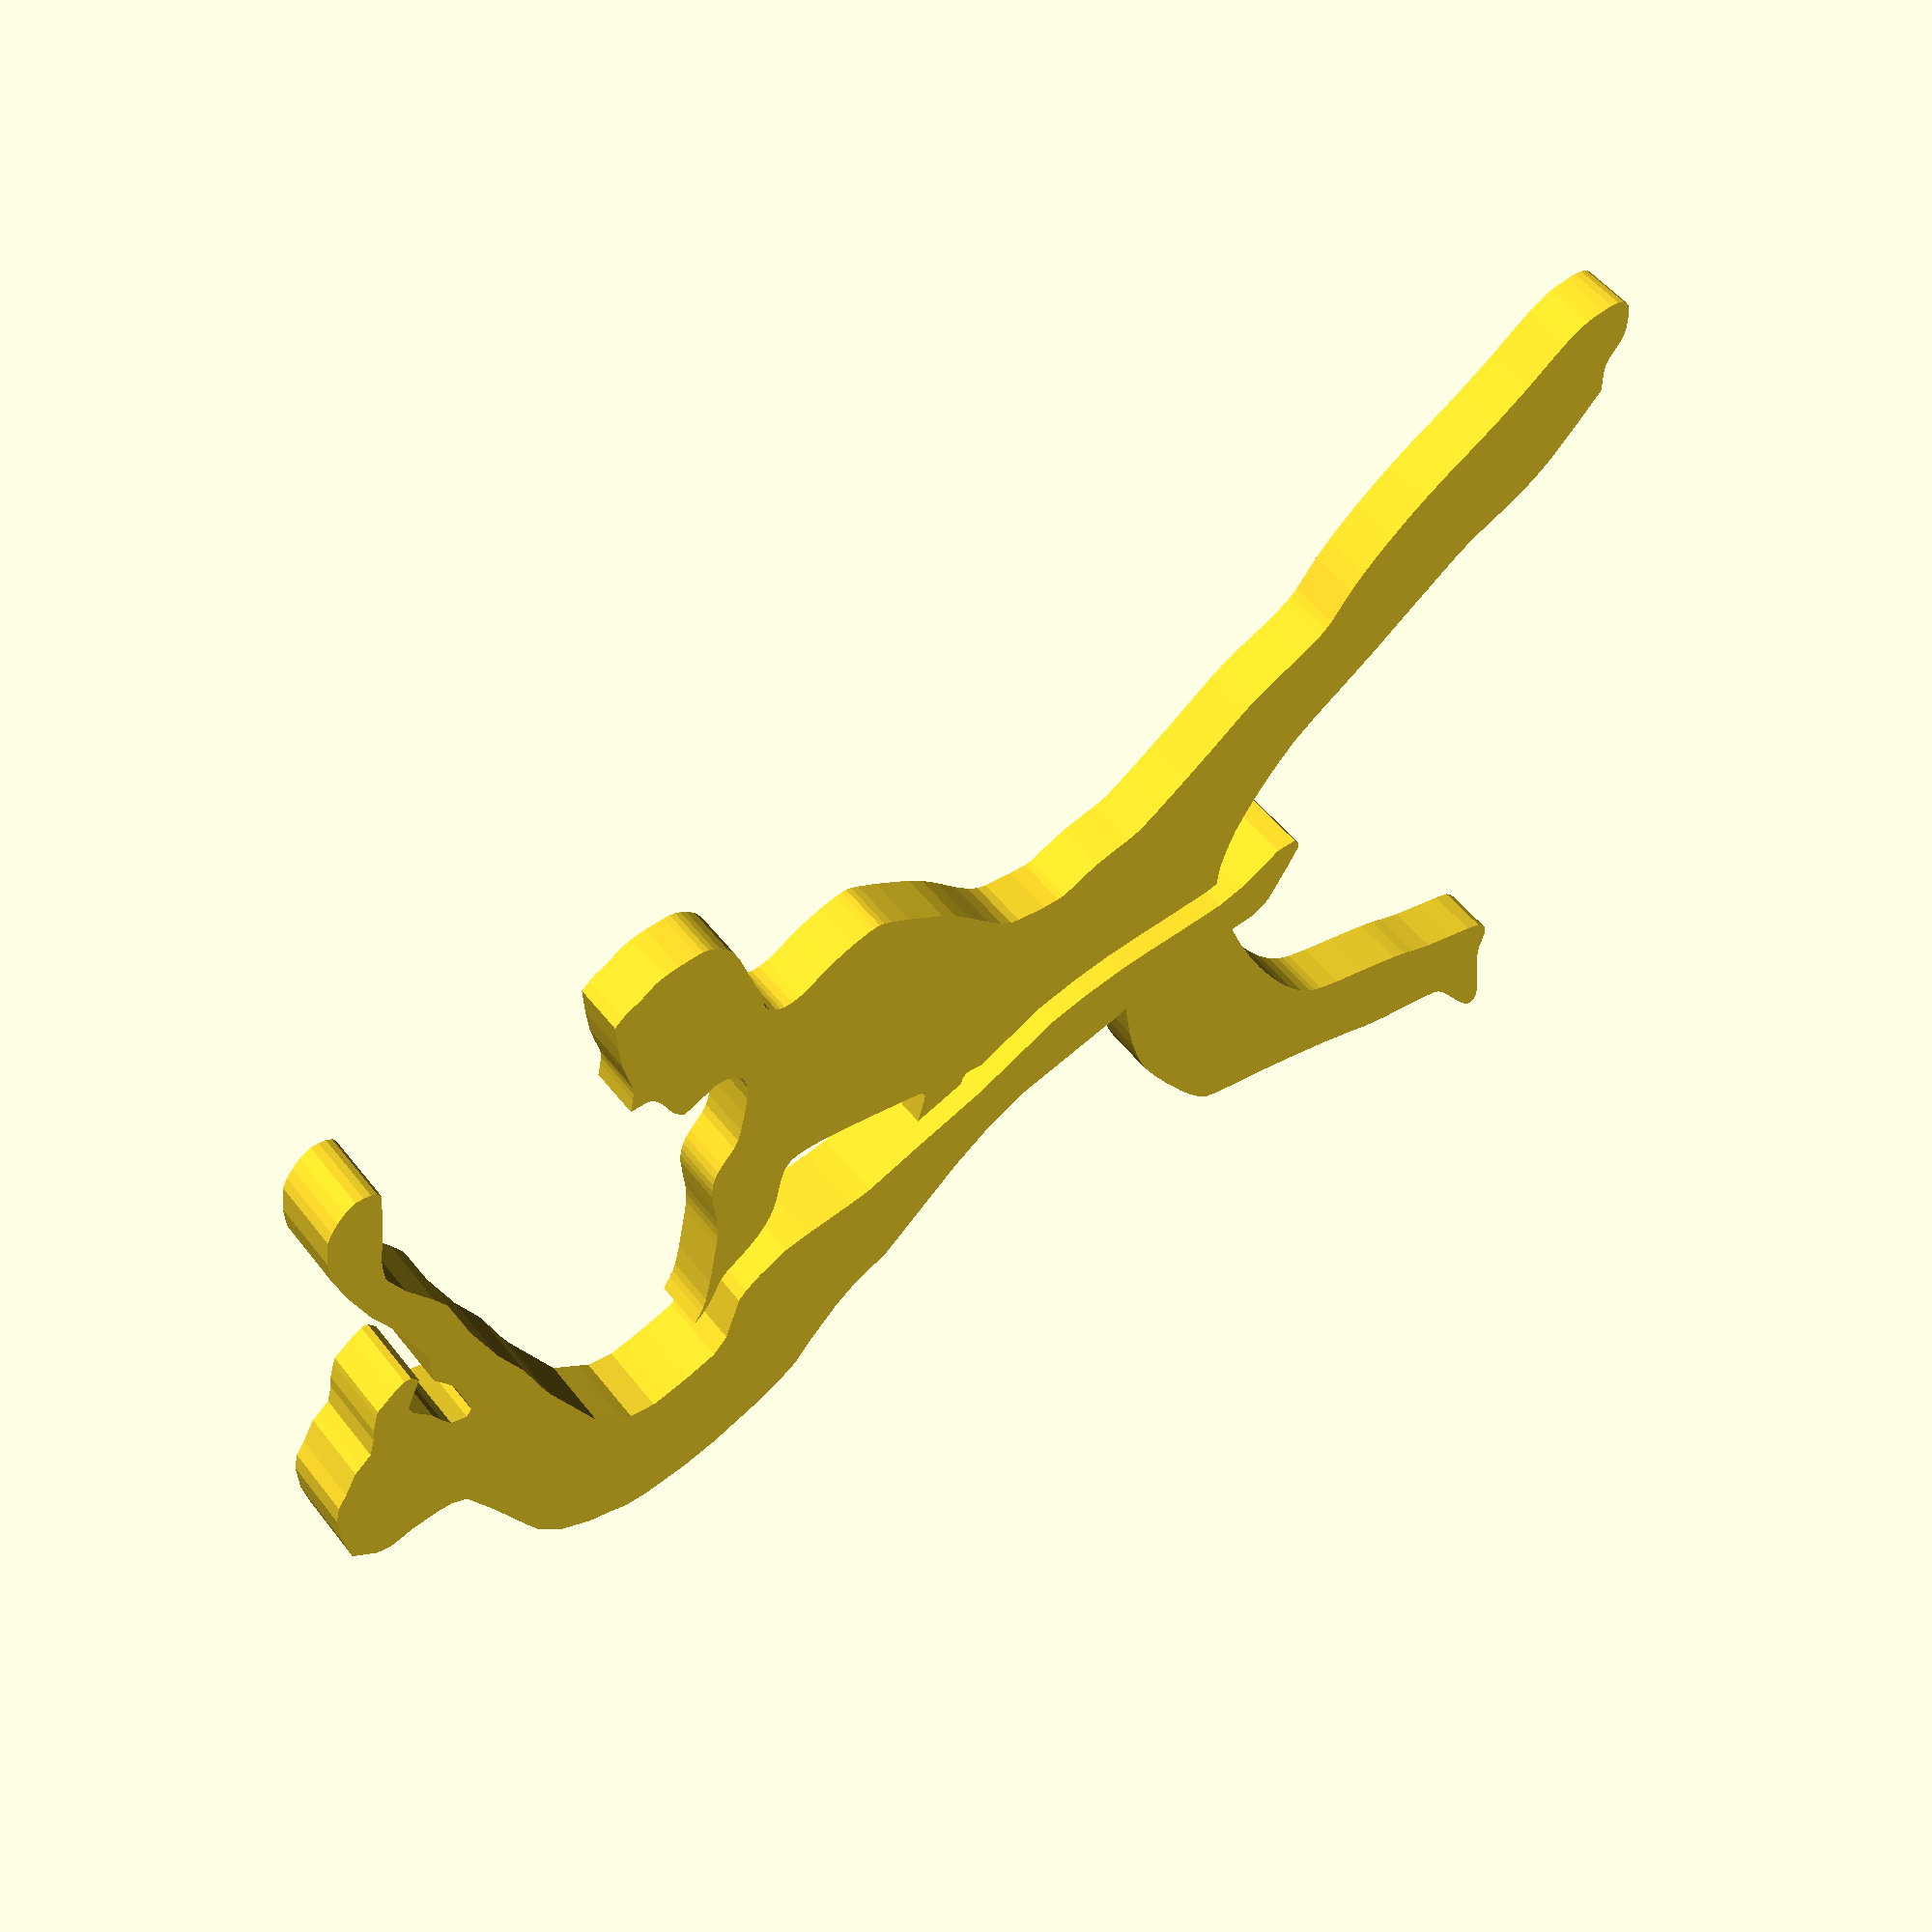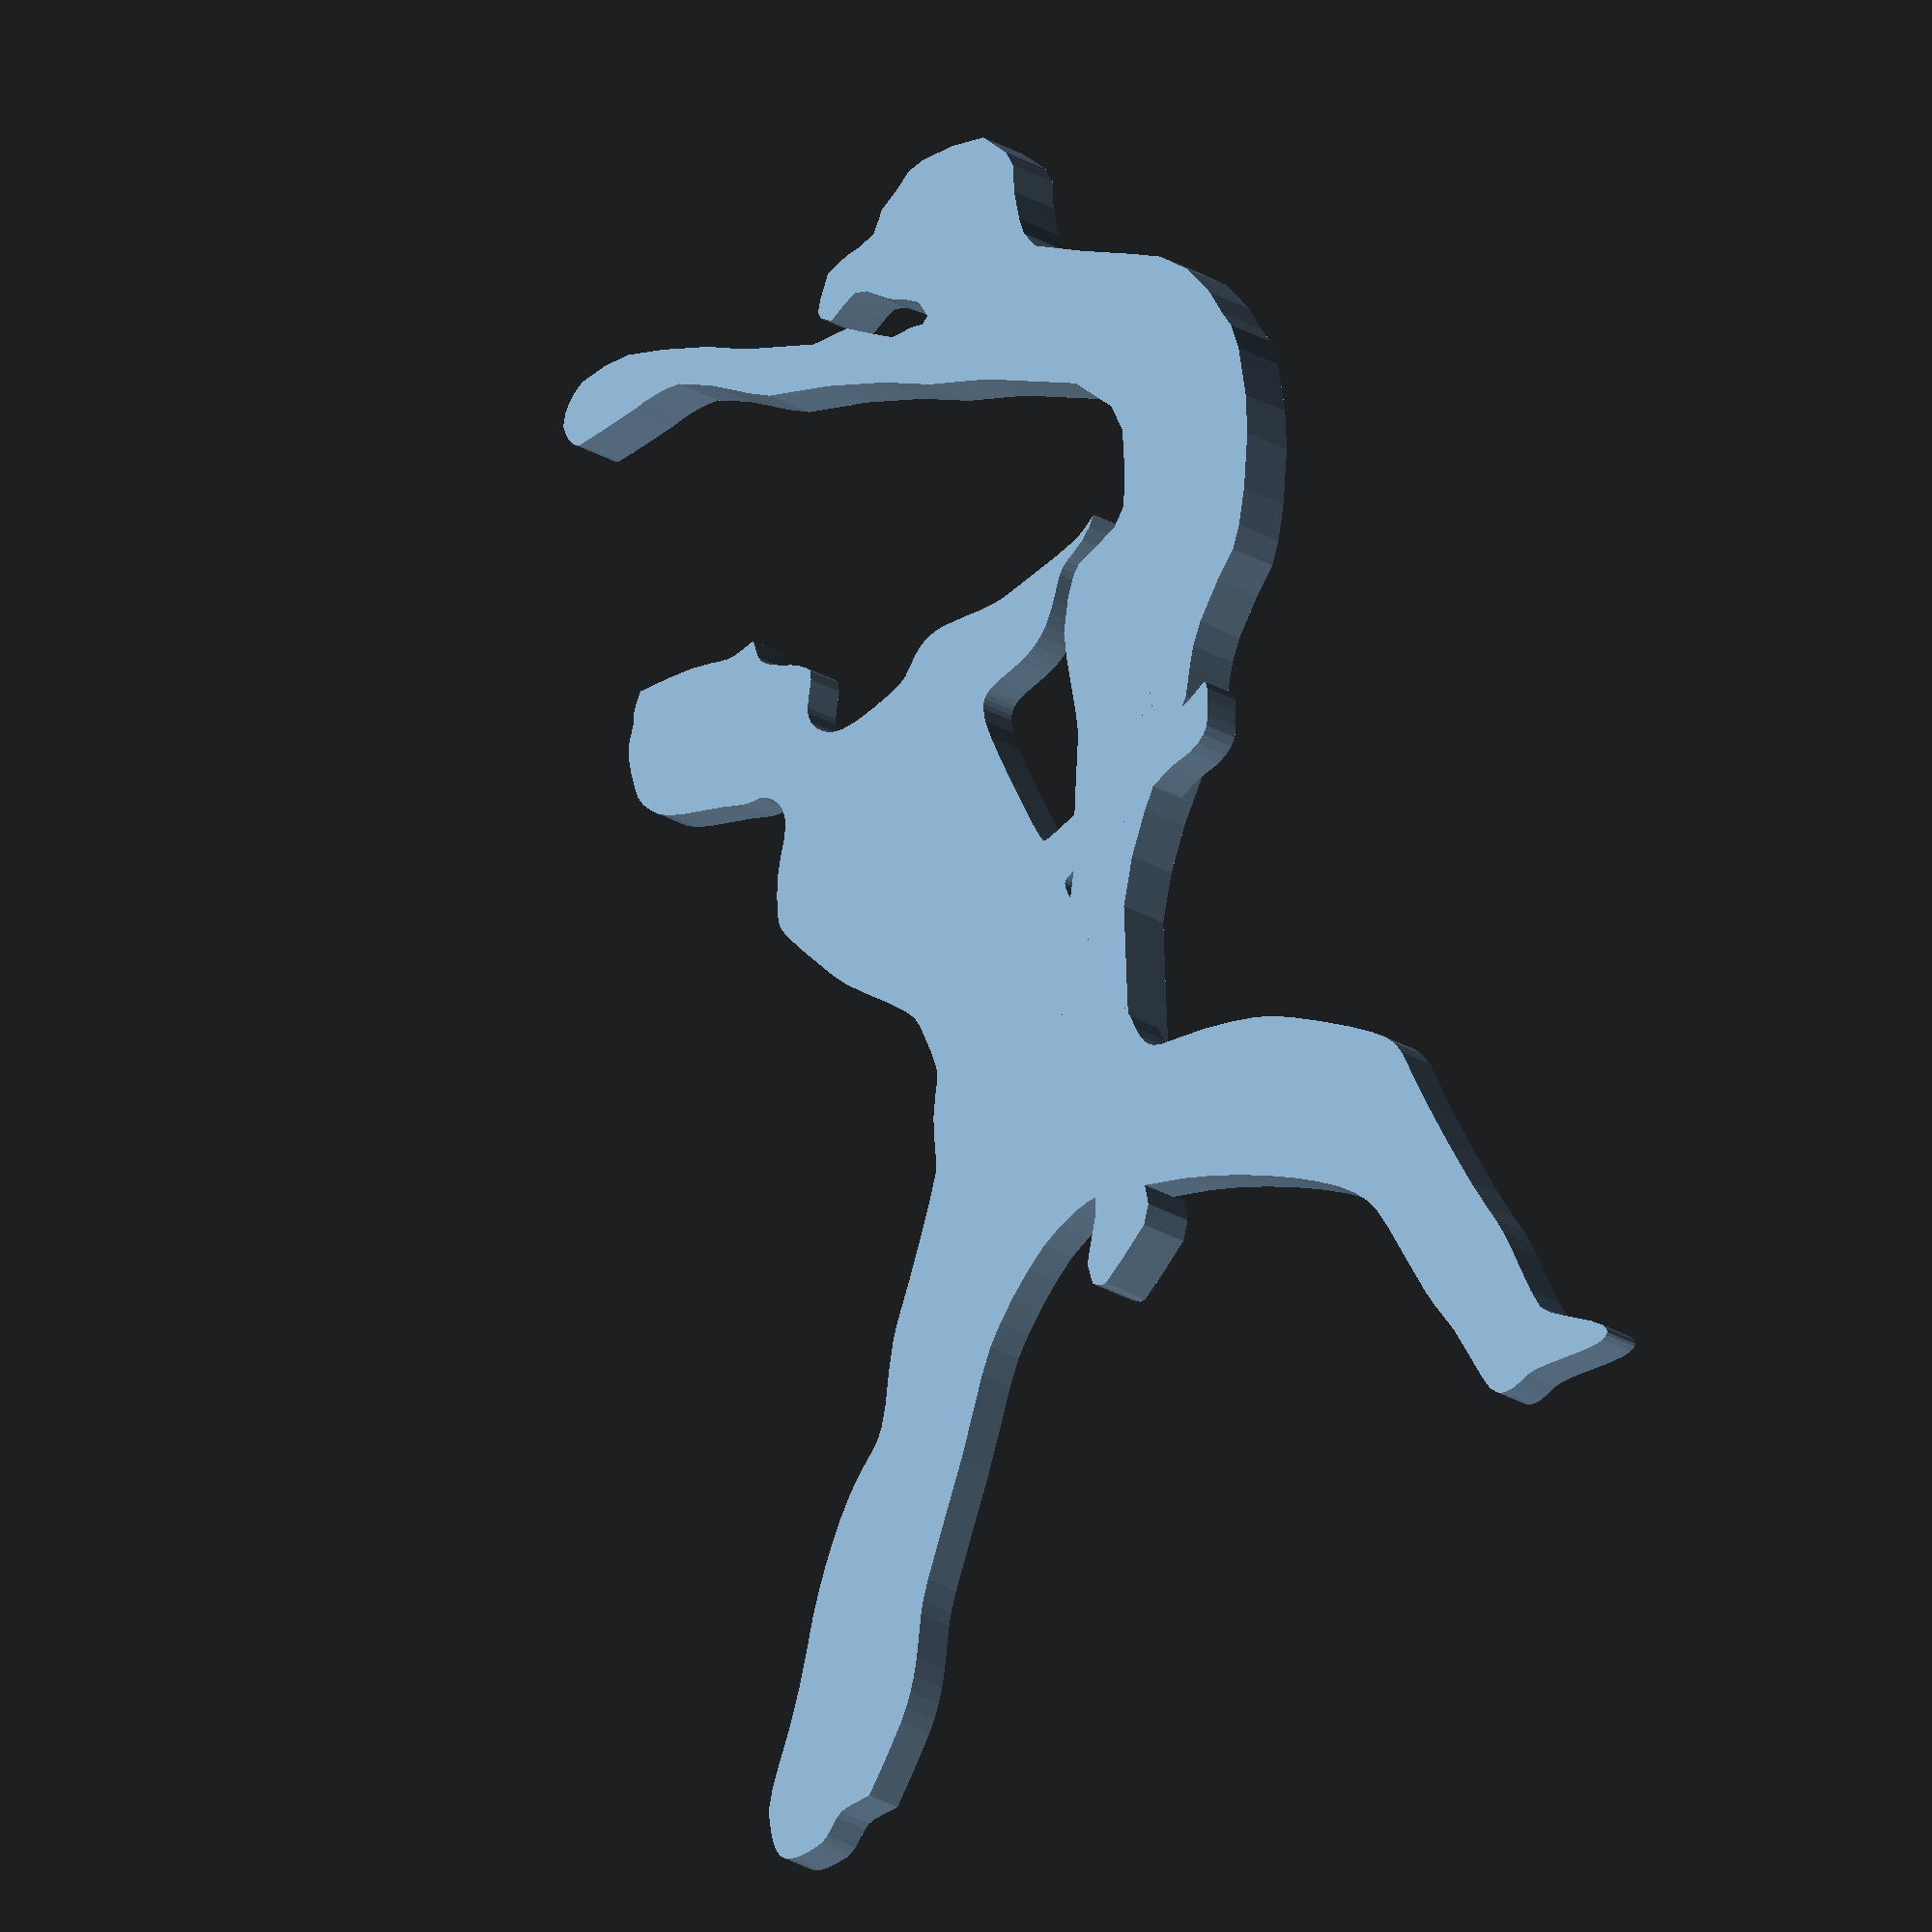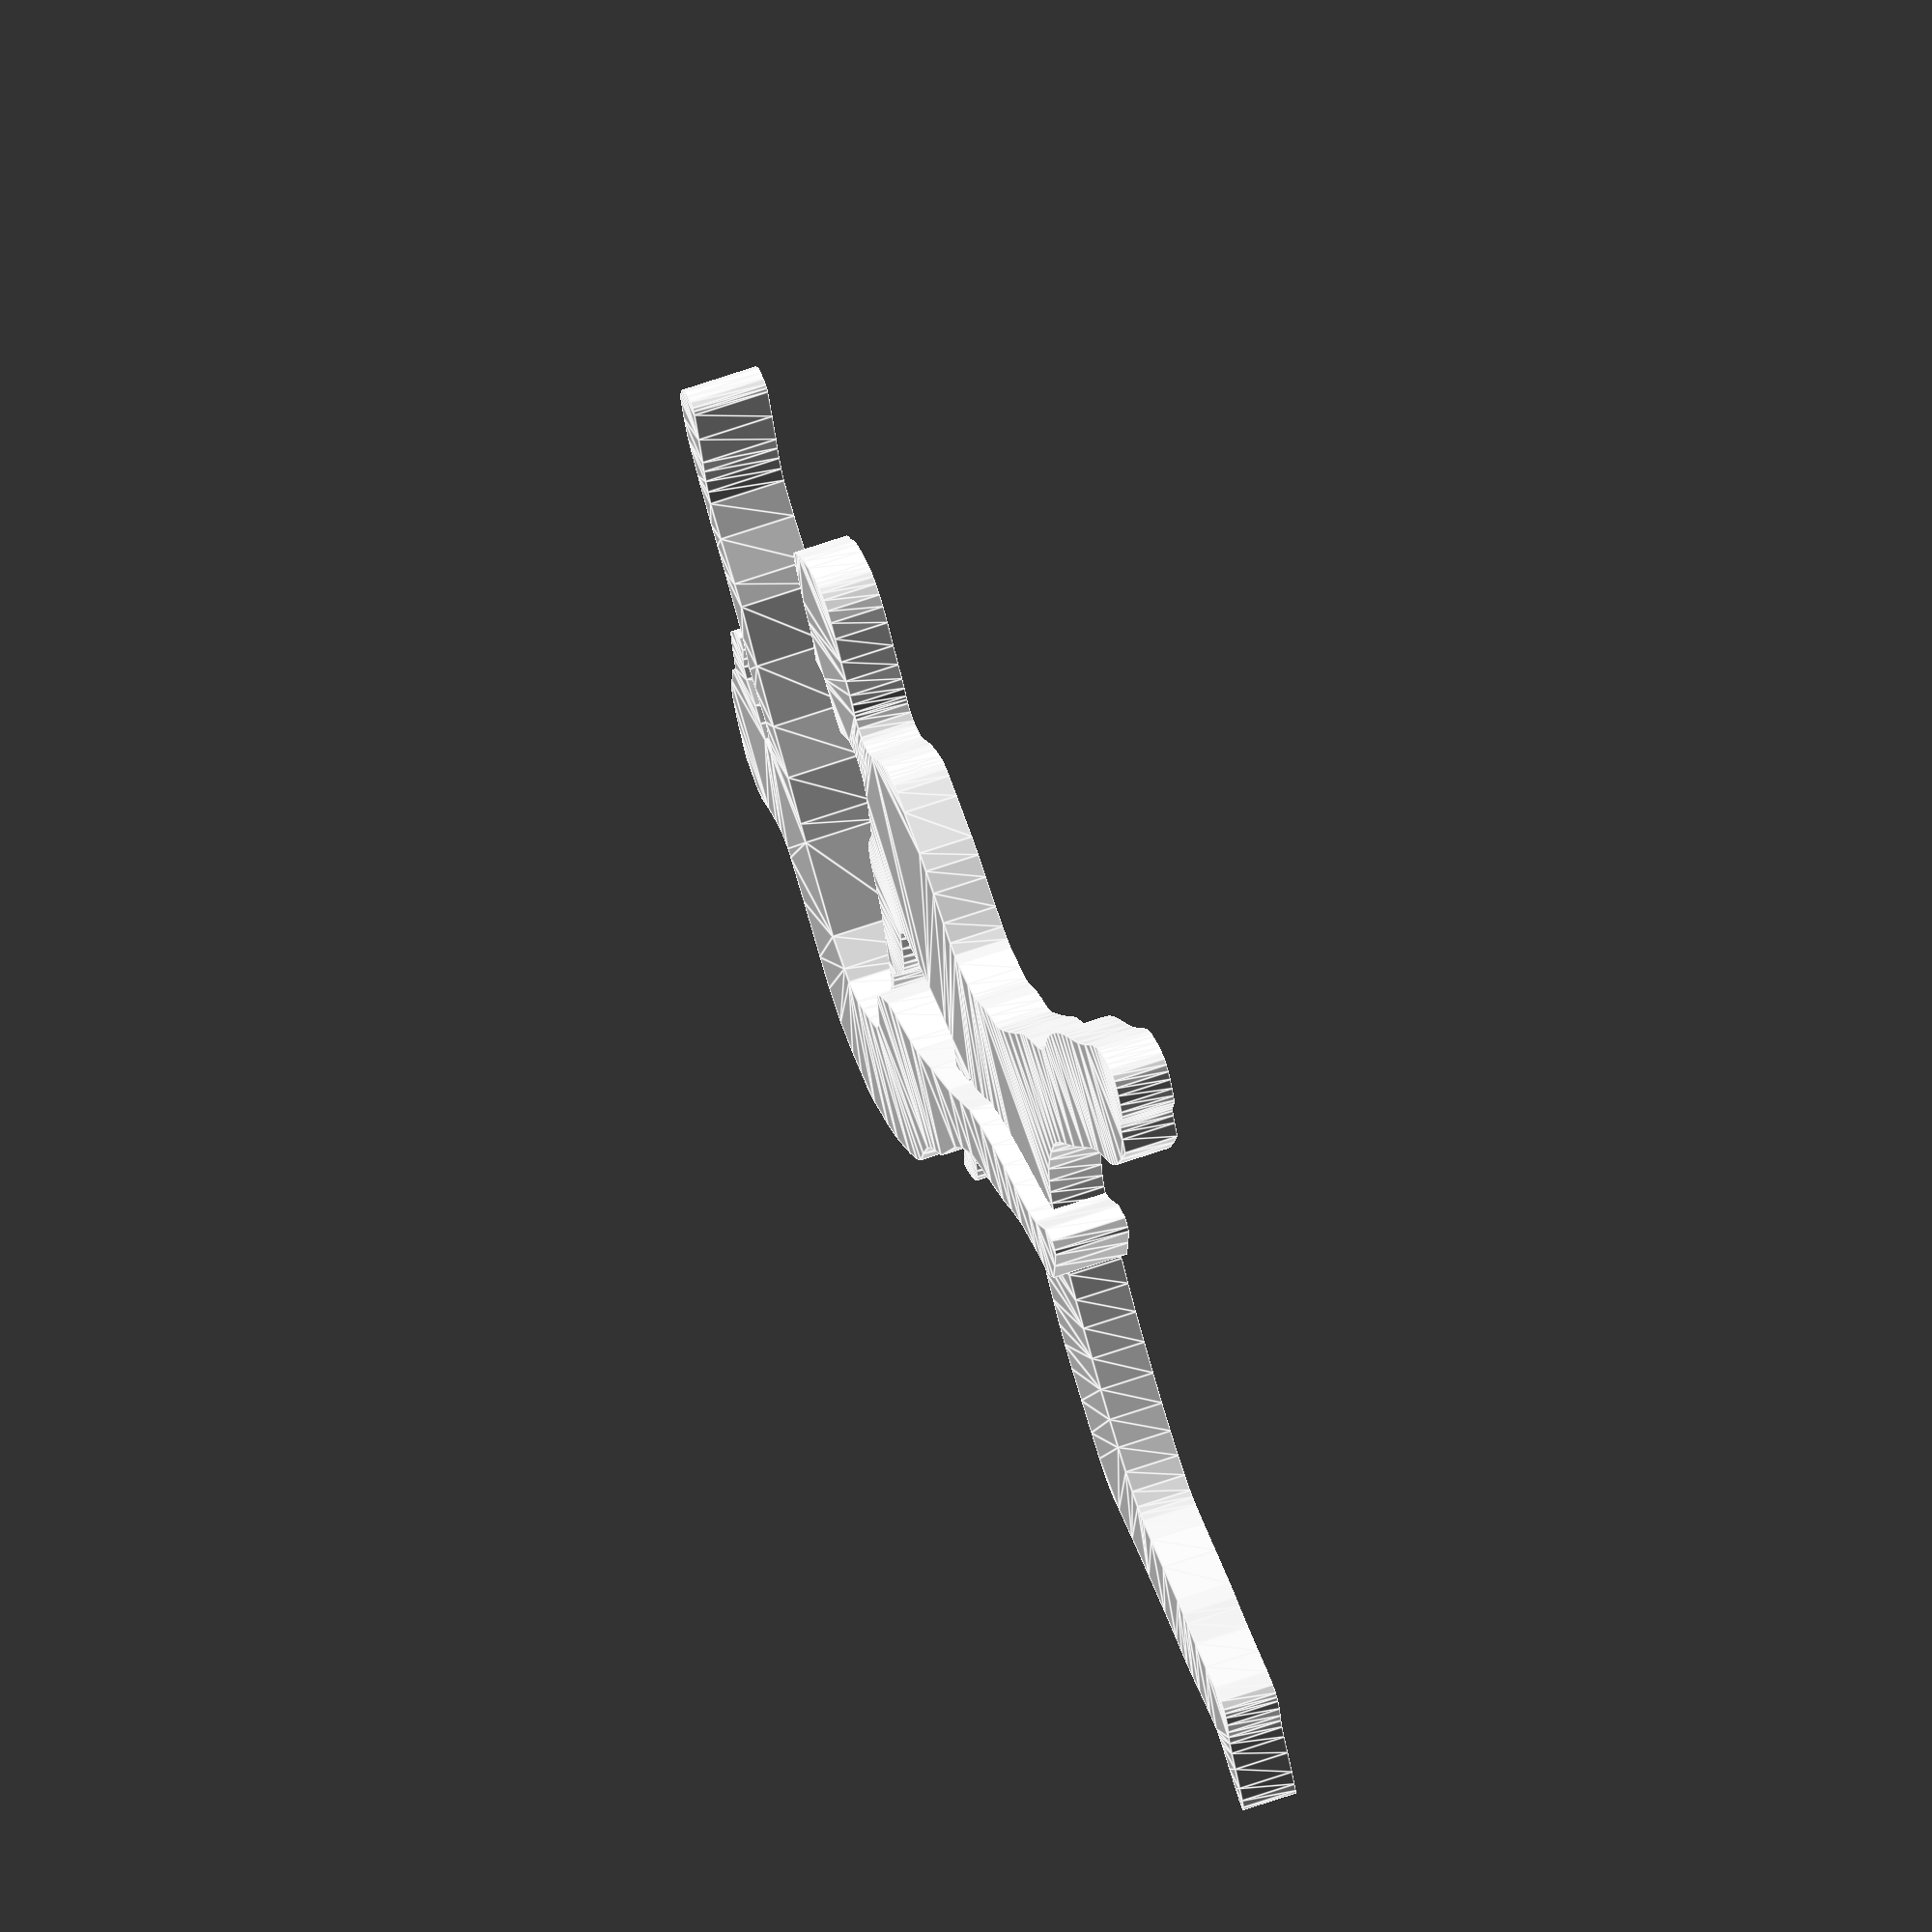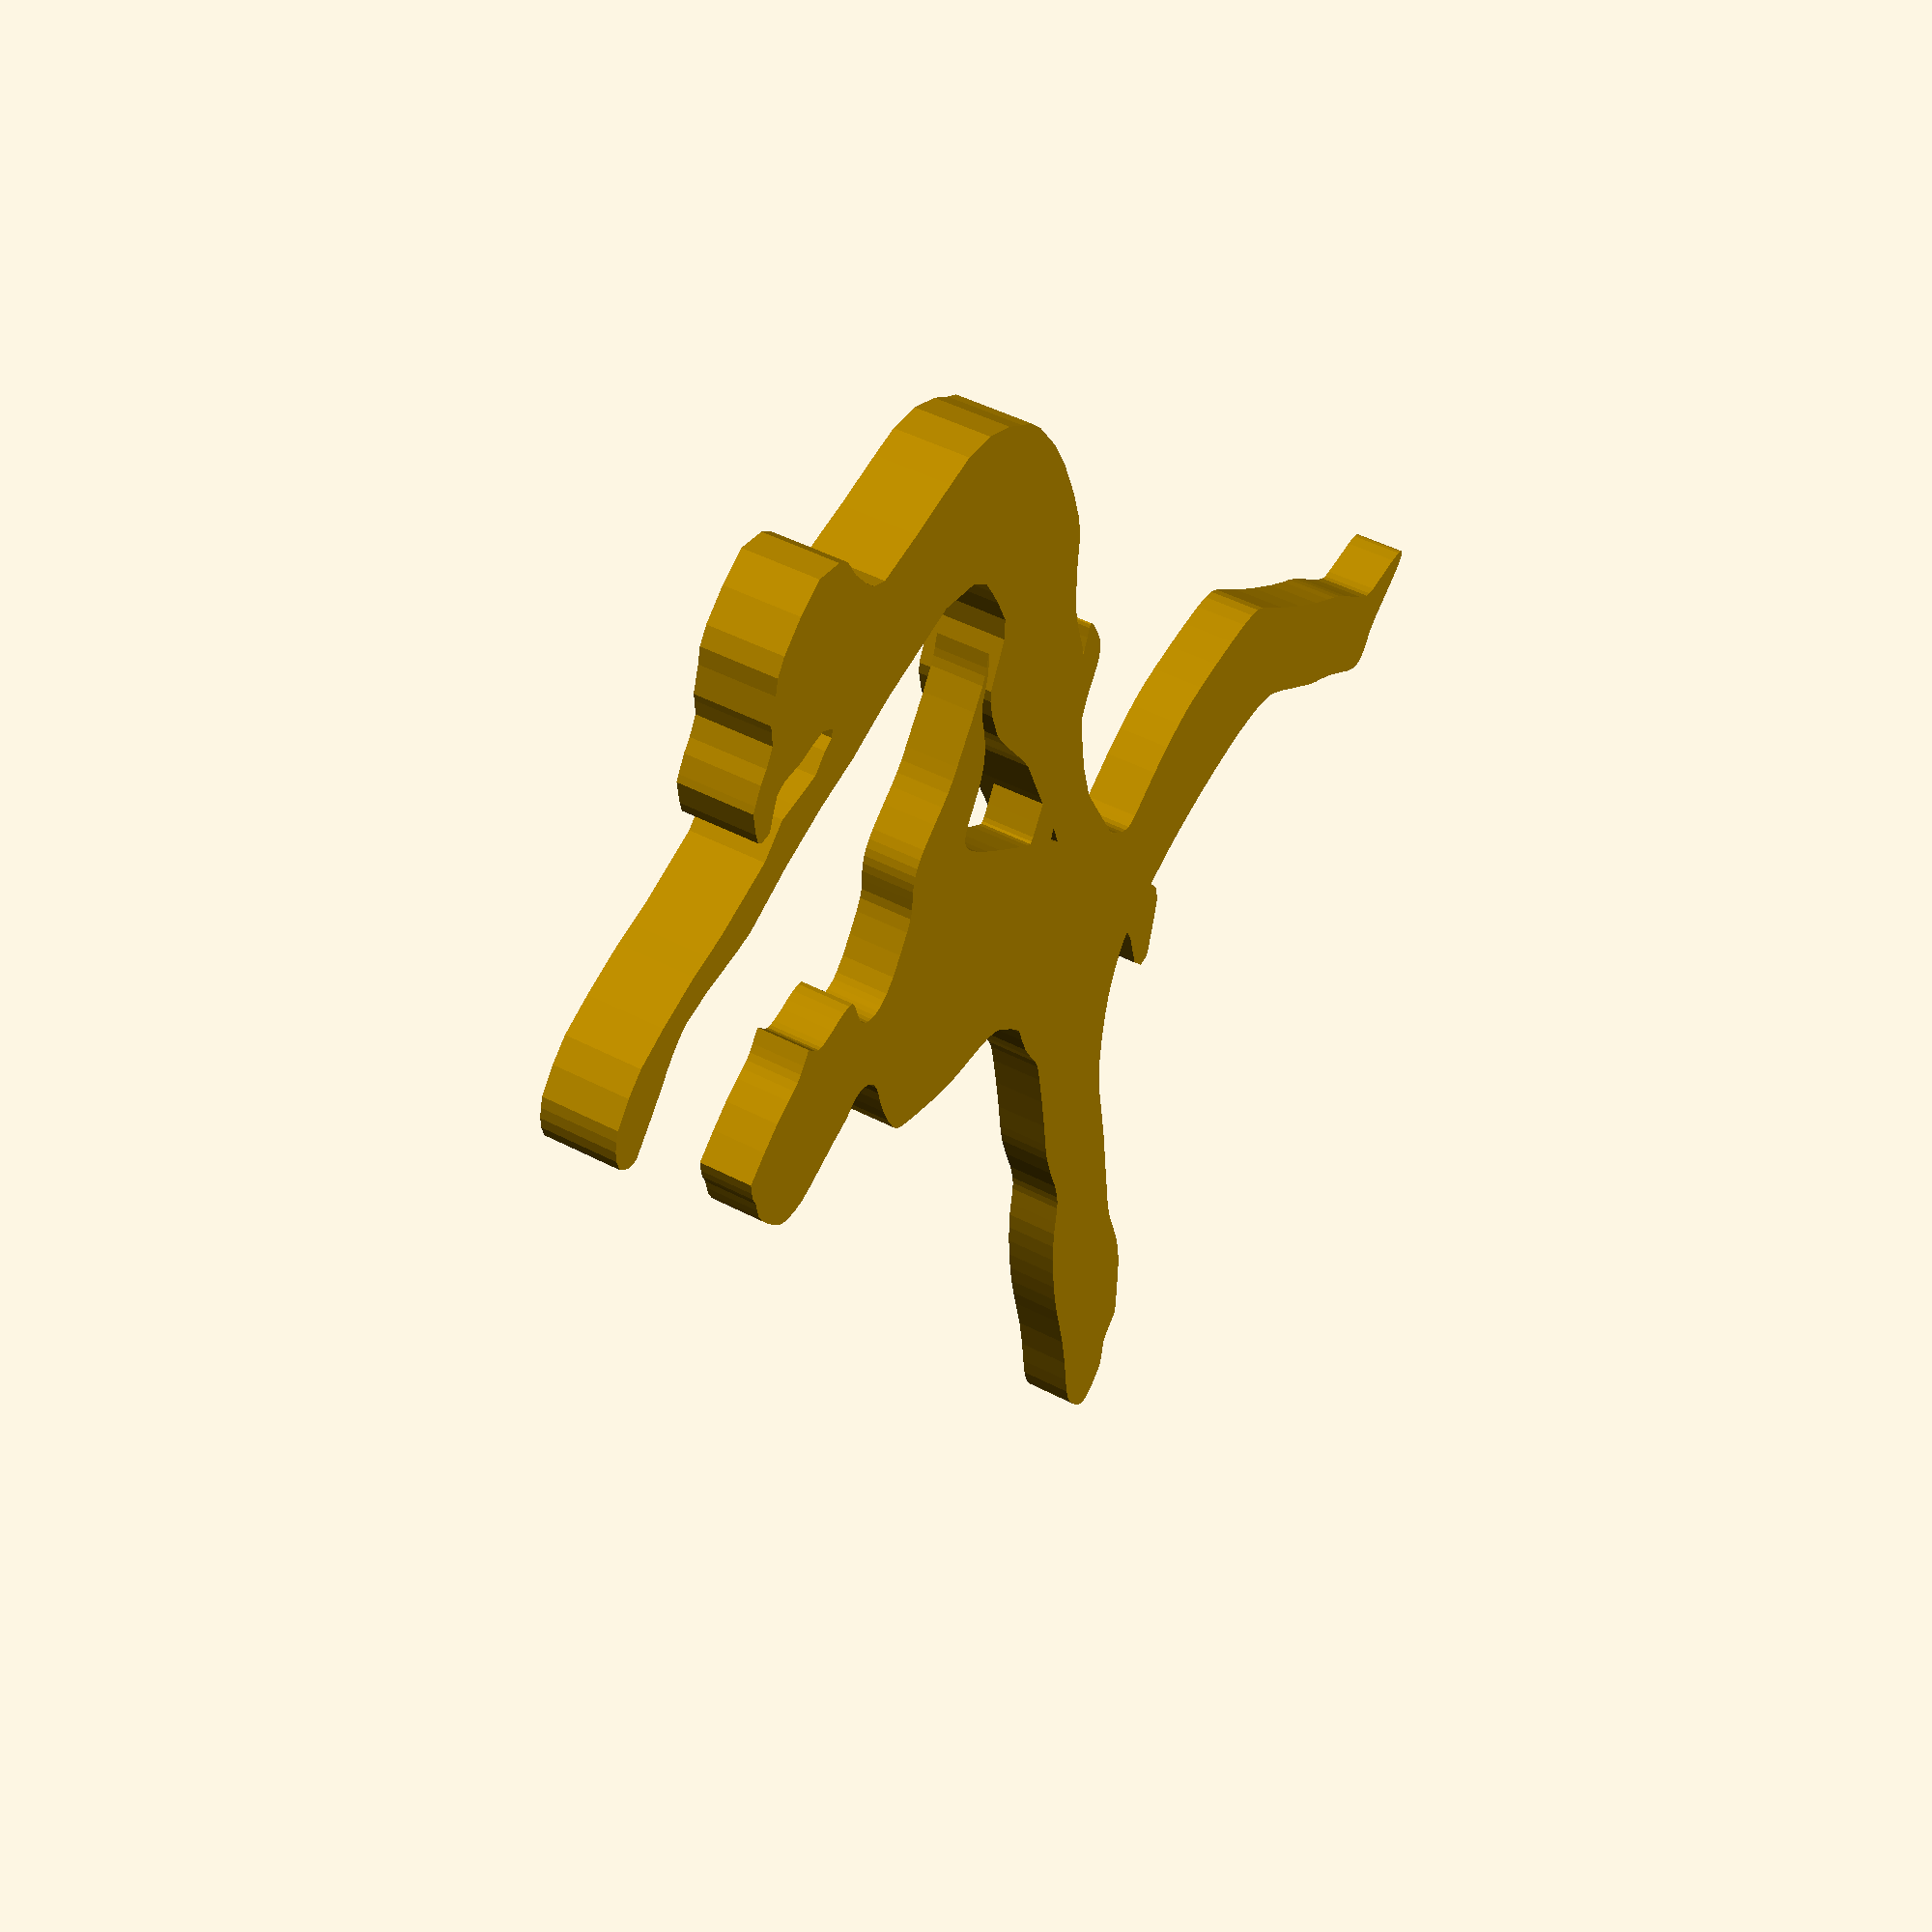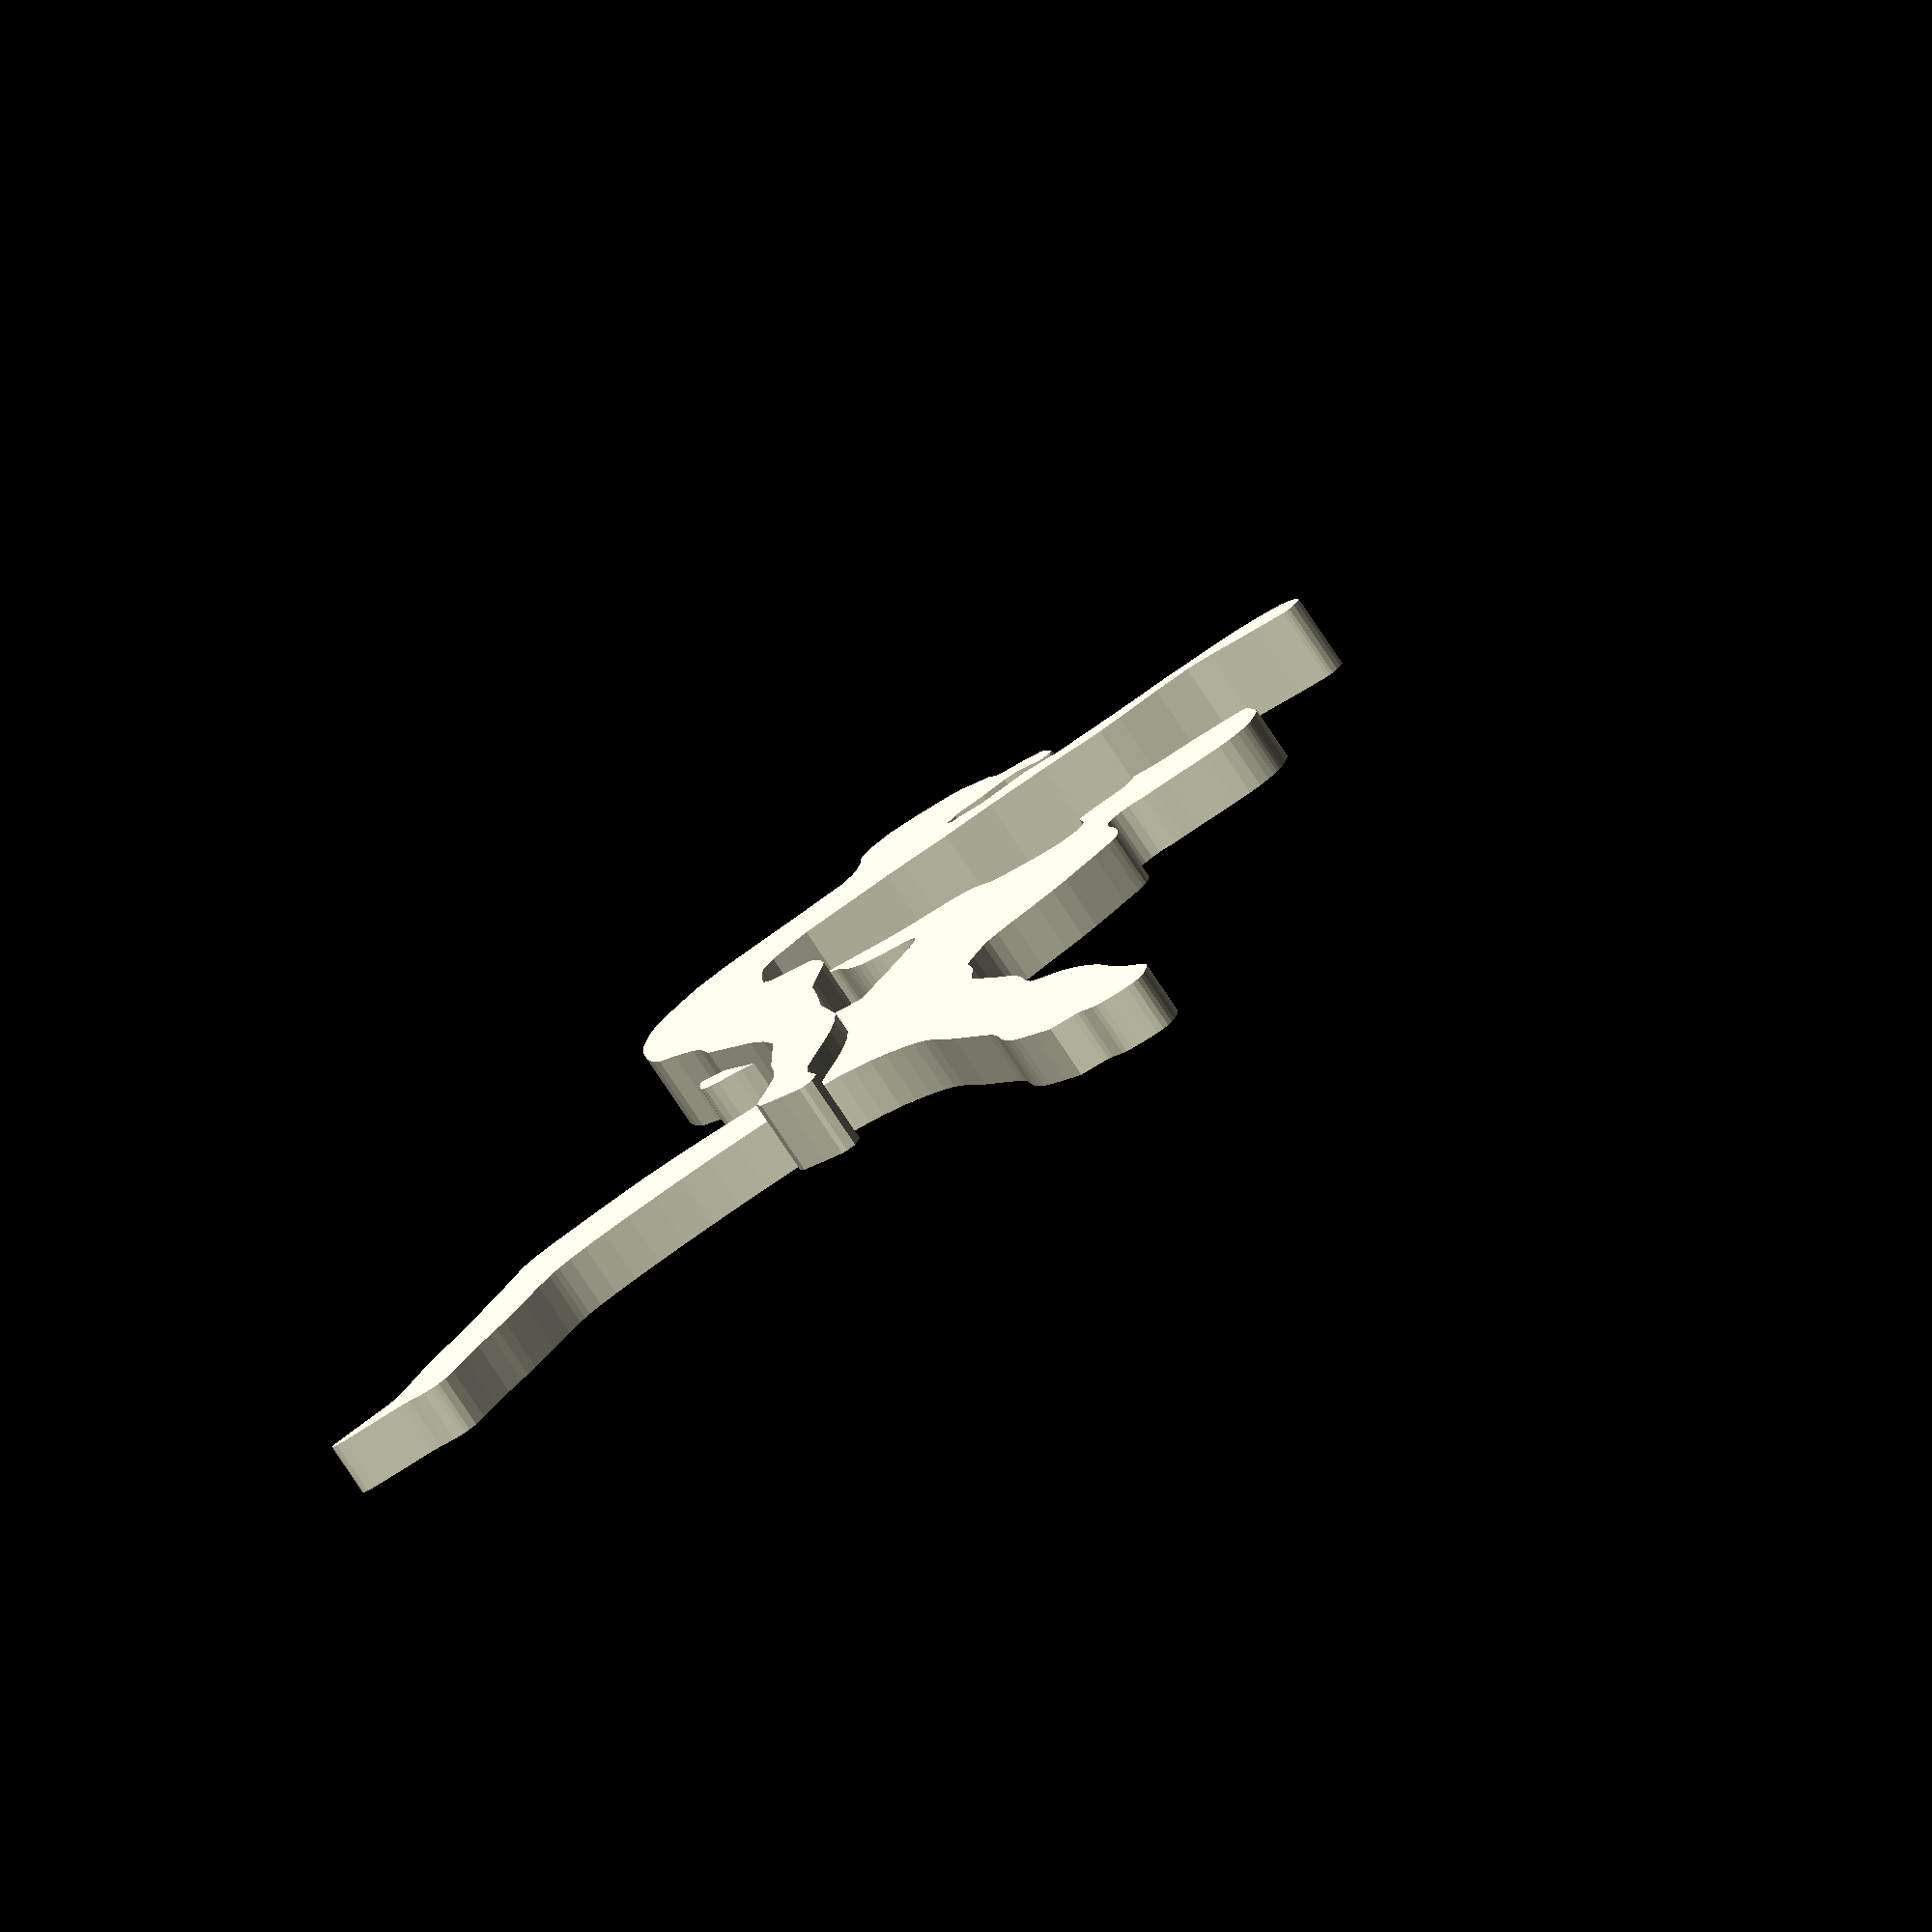
<openscad>

// Module names are of the form poly_<inkscape-path-id>().  As a result,
// you can associate a polygon in this OpenSCAD program with the corresponding
// SVG element in the Inkscape document by looking for the XML element with
// the attribute id="inkscape-path-id".

// fudge value is used to ensure that subtracted solids are a tad taller
// in the z dimension than the polygon being subtracted from.  This helps
// keep the resulting .stl file manifold.
fudge = 0.1;

module poly_path3032(h)
{
  scale([25.4/90, -25.4/90, 1]) union()
  {
    linear_extrude(height=h)
      polygon([[-0.813211,125.738010],[-1.869761,118.870400],[-11.378761,105.663470],[-15.340841,96.418610],[-18.510501,80.306150],[-20.623611,68.684050],[-23.265001,56.269530],[-27.491221,42.270180],[-32.509851,29.591520],[-41.226431,16.120440],[-50.735431,1.328680],[-62.357531,-21.651390],[-72.394801,-40.405240],[-74.772051,-47.801120],[-79.262407,-65.234280],[-81.903794,-73.158440],[-88.038027,-82.801050],[-92.733481,-88.214350],[-95.903146,-90.591600],[-112.279746,-94.553680],[-118.261711,-99.118620],[-123.109433,-108.817170],[-126.279098,-116.477190],[-128.392208,-122.288240],[-128.128069,-131.268960],[-125.750821,-135.231040],[-120.203908,-145.004171],[-94.054175,-162.965603],[-88.507262,-166.135268],[-74.243771,-173.531152],[-59.980281,-183.304284],[-41.754711,-193.341555],[-22.472581,-201.793994],[-16.397391,-206.548491],[-5.303571,-216.585762],[4.506859,-223.341498],[8.987893,-224.316743],[13.468929,-224.769503],[17.949965,-224.800368],[22.430999,-224.509924],[32.996549,-224.509924],[44.090369,-224.774062],[45.142133,-225.430681],[45.924425,-226.248982],[46.807204,-228.294668],[46.991913,-230.759195],[46.731759,-233.490640],[44.162568,-237.038902],[41.215417,-239.642259],[37.988841,-241.547055],[34.581379,-242.999633],[25.072389,-243.263772],[16.355809,-241.943078],[4.733699,-236.660304],[-10.058061,-228.472004],[-15.869111,-224.245785],[-23.000861,-219.491288],[-43.339541,-208.397462],[-56.018201,-206.548491],[-60.508561,-202.322272],[-68.961001,-194.926388],[-76.356881,-194.133972],[-80.318962,-192.813278],[-82.960349,-194.398110],[-82.093353,-200.171871],[-78.189501,-203.624320],[-73.187221,-207.076769],[-67.376161,-213.680236],[-63.414081,-215.529207],[-58.659591,-214.208514],[-52.112051,-211.849911],[-49.150591,-214.736791],[-49.150591,-217.114040],[-51.527841,-220.283704],[-57.603031,-226.623033],[-59.980281,-227.151311],[-66.055471,-228.207866],[-70.809971,-228.207866],[-77.394791,-229.320355],[-81.375517,-232.962362],[-83.224488,-234.811333],[-91.676927,-238.245136],[-96.754605,-240.886524],[-103.053537,-241.585714],[-114.392856,-239.829969],[-125.185253,-236.302940],[-130.241179,-227.415449],[-130.713521,-222.173072],[-127.335653,-213.944375],[-125.222543,-204.963659],[-124.694266,-199.680885],[-126.543237,-193.869833],[-128.920485,-192.020862],[-140.542589,-183.040146],[-155.862634,-172.210458],[-164.315073,-165.871129],[-171.182679,-156.626274],[-174.880621,-145.532448],[-175.937176,-136.815870],[-176.993731,-131.533100],[-176.201315,-123.344800],[-171.975095,-108.024750],[-167.220598,-96.402650],[-158.504021,-80.554320],[-151.900553,-70.781190],[-146.617779,-64.706000],[-137.637063,-58.630810],[-126.279098,-49.650100],[-120.732185,-43.839040],[-116.770104,-38.292130],[-111.487330,-30.367970],[-82.960349,-4.746510],[-72.394801,6.611450],[-62.885811,19.818390],[-53.112671,43.326730],[-47.037481,58.118500],[-41.226431,69.212330],[-35.943661,81.098570],[-32.245721,97.739310],[-30.925021,106.455880],[-29.340191,113.059350],[-25.113971,118.342130],[-14.284281,123.889040],[-5.039431,128.115260],[-3.190461,127.851120]]);
  }
}

module poly_path2988(h)
{
  scale([25.4/90, -25.4/90, 1]) union()
  {
    linear_extrude(height=h)
      polygon([[-137.702053,240.811920],[-131.724249,239.456295],[-127.756139,238.821688],[-124.845901,238.820054],[-122.041714,239.363350],[-118.244063,239.937591],[-115.175877,239.518258],[-113.908655,238.933739],[-112.815788,238.098113],[-111.142434,235.669920],[-110.059476,230.461267],[-109.092330,221.530190],[-107.868682,211.425773],[-106.131745,203.558620],[-105.147334,199.700517],[-104.212700,194.394699],[-102.586108,180.058620],[-101.428890,168.071559],[-100.208132,160.470074],[-99.435987,157.718276],[-98.482431,155.348095],[-95.810387,150.799550],[-91.648486,145.693842],[-85.785500,140.030624],[-78.595581,134.070915],[-70.452880,128.075735],[-61.731550,122.306103],[-52.805744,117.023037],[-44.049613,112.487556],[-35.837311,108.960680],[-24.612000,104.014085],[-20.037561,102.160379],[-15.595811,100.911705],[-10.867157,100.412039],[-5.432009,100.805358],[1.129226,102.235640],[9.236139,104.846860],[17.387864,108.890766],[25.762288,113.817768],[33.578905,119.134076],[40.057209,124.345900],[46.674608,131.125535],[54.164249,139.845900],[64.759589,151.986247],[78.843869,166.988390],[91.868637,181.032870],[96.276177,186.322334],[98.872749,189.988390],[106.280717,202.109567],[109.566332,206.798457],[112.843145,210.885379],[116.313741,214.604707],[120.180701,218.190814],[129.914049,225.900860],[140.152389,233.520490],[145.782539,232.903700],[148.975917,232.653941],[151.281718,232.878362],[153.441799,233.760834],[156.198019,235.485230],[158.938306,237.189387],[161.154415,238.097665],[163.549297,238.393659],[166.825899,238.260960],[170.544975,237.776199],[173.339129,236.911878],[175.290529,235.639603],[176.481340,233.930978],[176.993731,231.757607],[176.909866,229.091094],[176.311914,225.903044],[175.282039,222.165060],[174.322960,219.541730],[173.085112,217.112877],[169.544900,212.259714],[164.204976,206.447802],[156.608909,198.519370],[147.112735,187.608070],[138.150869,176.019370],[133.388323,169.688609],[128.117258,163.329207],[122.515966,157.116418],[116.762734,151.225499],[111.035854,145.831704],[105.513615,141.110287],[100.374307,137.236504],[95.796219,134.385610],[90.037981,130.884972],[87.688217,128.990062],[85.495219,126.779014],[80.991112,120.749281],[75.348839,111.477320],[69.954374,103.560819],[66.846041,99.715115],[63.871379,96.477320],[56.399555,88.593938],[46.960277,78.133542],[38.318470,68.212779],[33.239059,61.948300],[31.138112,57.773300],[29.033789,51.948300],[26.275358,45.139272],[22.495689,38.629500],[19.780759,34.511923],[18.947020,32.714716],[18.386713,30.716837],[17.859245,24.993877],[17.744049,15.092680],[18.304338,11.812409],[20.309804,7.758995],[24.202795,2.212519],[30.425659,-5.546940],[34.867449,-11.604350],[37.998929,-17.046940],[44.054999,-30.397740],[46.779493,-37.226890],[47.608293,-40.031815],[47.912689,-41.925950],[47.658712,-43.809247],[46.948924,-46.247470],[44.474788,-52.141485],[41.116017,-58.313577],[37.498349,-63.469330],[34.464982,-67.360341],[32.423868,-70.674558],[31.273579,-73.610624],[30.912689,-76.367180],[31.068731,-77.939742],[31.512015,-79.439963],[33.111272,-82.054063],[35.412374,-83.870852],[36.732967,-84.374433],[38.117239,-84.551700],[41.193852,-85.115210],[44.294659,-86.470030],[48.699890,-88.710547],[54.912689,-91.403480],[62.486164,-94.609036],[67.391305,-97.198965],[70.484021,-99.720253],[72.620219,-102.719890],[73.765193,-104.968945],[74.405428,-106.911612],[74.601714,-108.828356],[74.414839,-110.999640],[73.264754,-117.546613],[71.974798,-122.283255],[70.359505,-125.732117],[68.233409,-128.415750],[65.888149,-131.143768],[64.912689,-132.978650],[64.075339,-134.627583],[62.062139,-136.908520],[59.211589,-139.639510],[48.962759,-138.107080],[39.941988,-136.262970],[32.830439,-133.934300],[29.701281,-132.652378],[27.097580,-131.920797],[24.606795,-131.659125],[21.816379,-131.786930],[16.685809,-132.279920],[17.194449,-128.487730],[17.354591,-126.448925],[17.112864,-124.942876],[16.356105,-123.652664],[14.971149,-122.261370],[11.325949,-119.439450],[8.448358,-117.858233],[5.738509,-115.789855],[3.724586,-113.699337],[2.934769,-112.051700],[3.958333,-109.349422],[6.422399,-105.660970],[8.855679,-101.858235],[9.540799,-100.065050],[9.871957,-98.339793],[9.849438,-96.679317],[9.473529,-95.080476],[8.744517,-93.540122],[7.662689,-92.055110],[6.342859,-90.776398],[4.789089,-89.753872],[2.963146,-88.980701],[0.826797,-88.450055],[-4.530050,-88.089018],[-11.587311,-88.616120],[-18.985125,-89.546982],[-23.294525,-90.417573],[-26.184907,-91.735291],[-29.325671,-94.007530],[-32.012677,-95.923064],[-34.527774,-97.379692],[-37.005909,-98.397434],[-39.582032,-98.996311],[-42.391093,-99.196342],[-45.568040,-99.017547],[-53.565391,-97.603560],[-59.175291,-96.458961],[-63.574457,-95.853482],[-67.541093,-95.718220],[-71.853401,-95.984270],[-89.168077,-97.441400],[-97.495785,-98.519910],[-100.625888,-99.325249],[-103.168077,-100.328860],[-107.587320,-102.482500],[-104.473730,-99.653080],[-100.595726,-97.126680],[-95.644291,-95.025800],[-92.747185,-93.967991],[-90.468485,-92.754208],[-88.556085,-91.219102],[-86.757881,-89.197320],[-83.401743,-85.120590],[-80.267837,-81.757328],[-77.239317,-79.035947],[-74.199335,-76.884861],[-71.031043,-75.232484],[-67.617595,-74.007231],[-63.842144,-73.137515],[-59.587841,-72.551750],[-54.538289,-71.917562],[-50.710923,-70.960372],[-49.207746,-70.251339],[-47.952738,-69.330380],[-46.926772,-68.153770],[-46.110725,-66.677785],[-45.031877,-62.652787],[-44.563189,-56.905587],[-44.551652,-49.086385],[-44.844261,-38.845380],[-45.669506,-22.843423],[-46.146924,-17.783033],[-46.593631,-15.662480],[-47.409908,-15.328133],[-48.867813,-15.278047],[-53.587311,-16.024390],[-60.602588,-17.171091],[-69.043571,-18.048490],[-76.244019,-18.933035],[-82.636289,-20.415211],[-87.761992,-22.358684],[-89.706634,-23.460802],[-91.162738,-24.627120],[-92.928863,-27.521735],[-94.583086,-31.889140],[-96.053367,-35.802205],[-97.748124,-38.636165],[-99.364777,-40.006822],[-100.049258,-40.023351],[-100.600746,-39.529980],[-100.588280,-37.573637],[-99.558510,-34.487810],[-98.391273,-31.058027],[-98.509442,-29.998247],[-99.068251,-29.074680],[-100.048141,-28.373547],[-101.555486,-27.895300],[-105.662441,-27.593765],[-110.408928,-28.142685],[-114.814762,-29.514670],[-117.951703,-30.625175],[-119.023727,-30.772459],[-119.557302,-30.600270],[-119.196697,-28.524148],[-117.700295,-24.650632],[-115.710884,-20.465713],[-113.871255,-17.455380],[-111.611396,-15.460458],[-108.519609,-13.909908],[-104.857576,-12.902830],[-100.886980,-12.538320],[-98.073253,-12.327678],[-94.745568,-11.727748],[-87.087320,-9.479990],[-77.964782,-6.335034],[-70.513322,-4.069501],[-64.098858,-2.508400],[-58.087311,-1.476740],[-51.552516,-0.520111],[-49.590129,-0.059087],[-48.306382,0.519582],[-47.557751,1.312775],[-47.200712,2.417373],[-47.087311,5.948300],[-47.210345,9.436801],[-47.216057,9.542810],[-47.197925,9.381919],[-47.087311,18.448300],[-47.072011,25.198300],[-47.028511,32.331560],[-48.196921,44.266758],[-49.652431,53.943540],[-49.672460,58.213388],[-49.969553,61.505179],[-50.624482,63.980409],[-51.718018,65.800575],[-53.330934,67.127174],[-55.544002,68.121702],[-62.093681,69.760530],[-70.660006,71.951400],[-79.668521,74.959622],[-87.898050,78.333102],[-94.127419,81.619750],[-100.784373,86.438676],[-109.061241,93.155784],[-117.177247,100.268702],[-123.351618,106.275060],[-126.906424,110.430335],[-128.943796,114.044873],[-129.869015,118.178632],[-130.087360,123.891570],[-130.592198,137.258277],[-131.861337,153.992342],[-133.526714,169.988551],[-135.220265,181.141690],[-136.227906,186.500685],[-136.853324,191.710244],[-137.153080,197.439086],[-137.183736,204.355930],[-137.397996,214.814765],[-138.127773,221.070750],[-139.093215,222.926069],[-140.898263,225.170204],[-147.074324,230.876600],[-152.035657,235.278189],[-154.948014,238.613448],[-155.660714,239.918145],[-155.891037,241.000591],[-155.648938,241.875560],[-154.944372,242.557830],[-152.968686,243.263772],[-149.882799,243.253302],[-145.017129,242.458618],[-137.702093,240.811920]]);
  }
}

poly_path3032(7);
poly_path2988(5);

</openscad>
<views>
elev=308.9 azim=276.0 roll=323.6 proj=p view=wireframe
elev=194.1 azim=205.0 roll=329.7 proj=o view=wireframe
elev=294.0 azim=249.1 roll=70.7 proj=o view=edges
elev=313.0 azim=49.4 roll=120.6 proj=p view=solid
elev=80.6 azim=23.4 roll=33.8 proj=o view=solid
</views>
